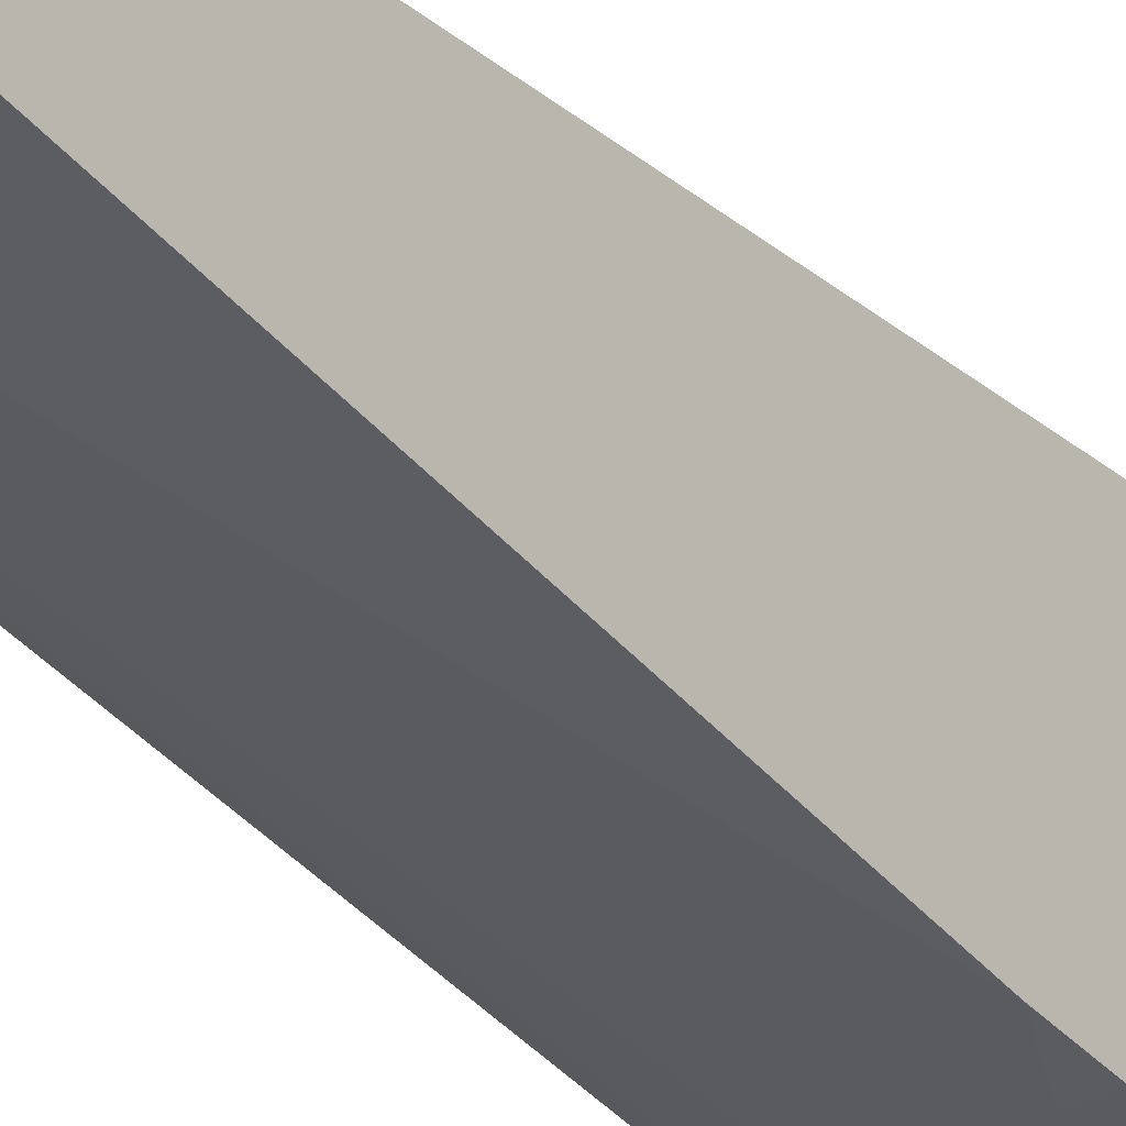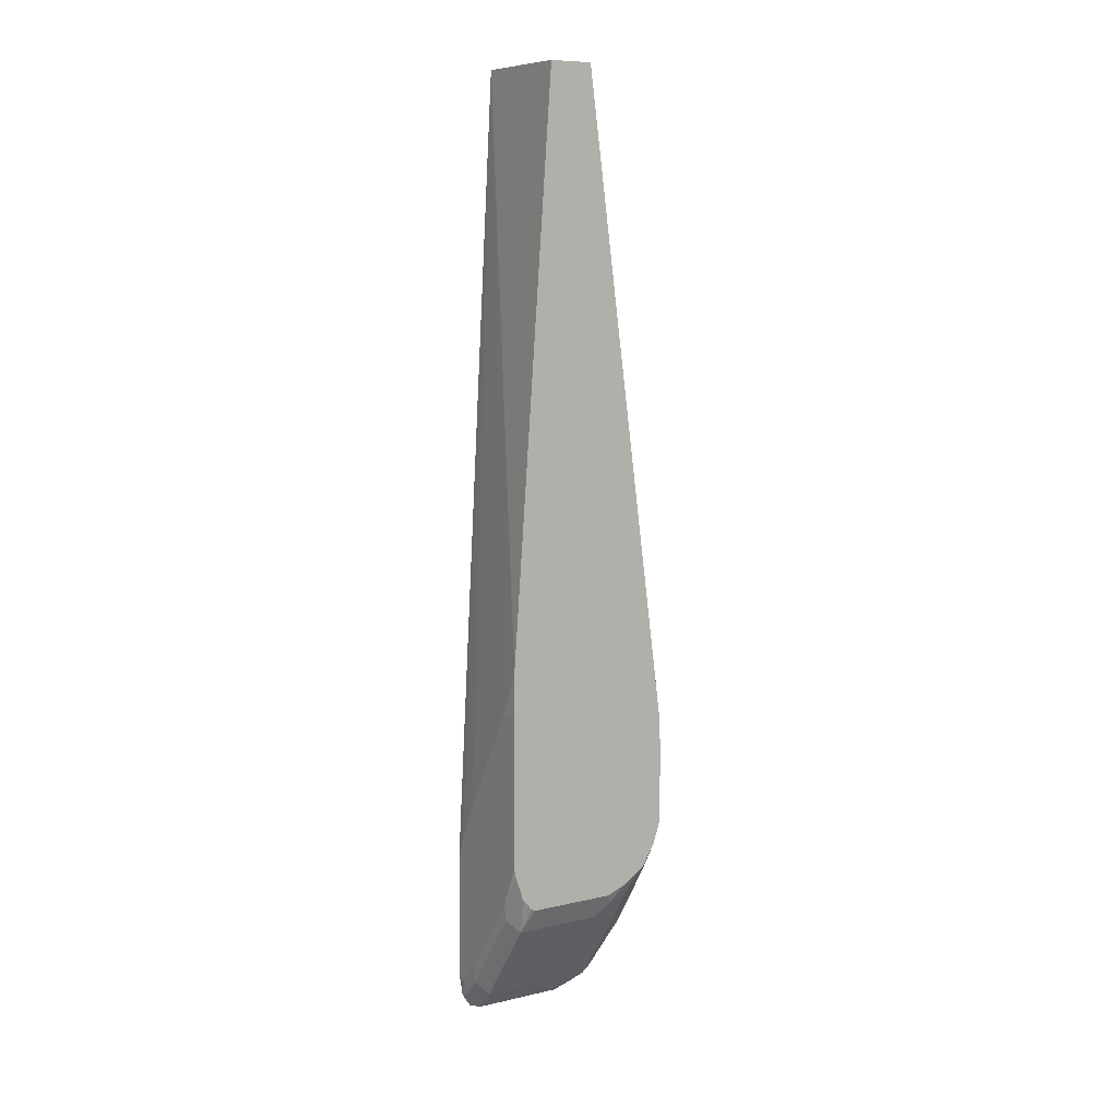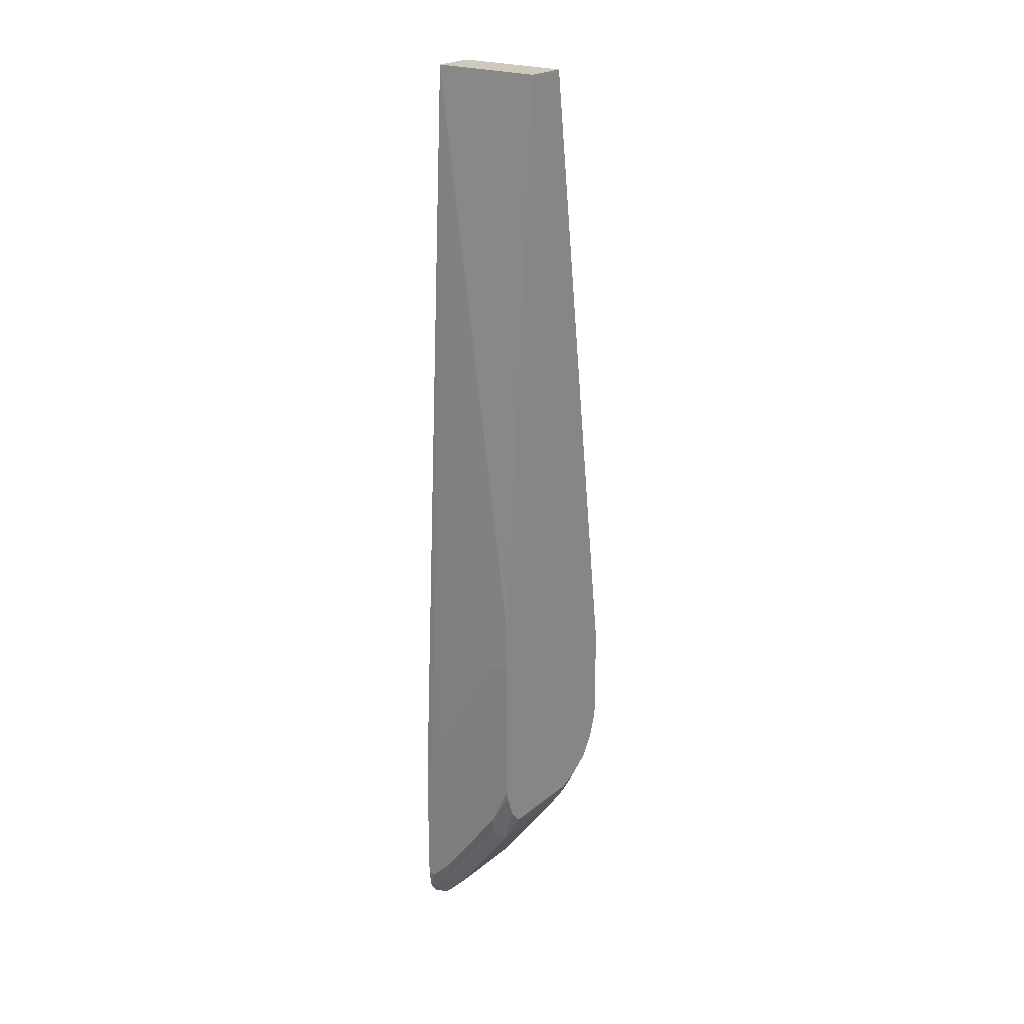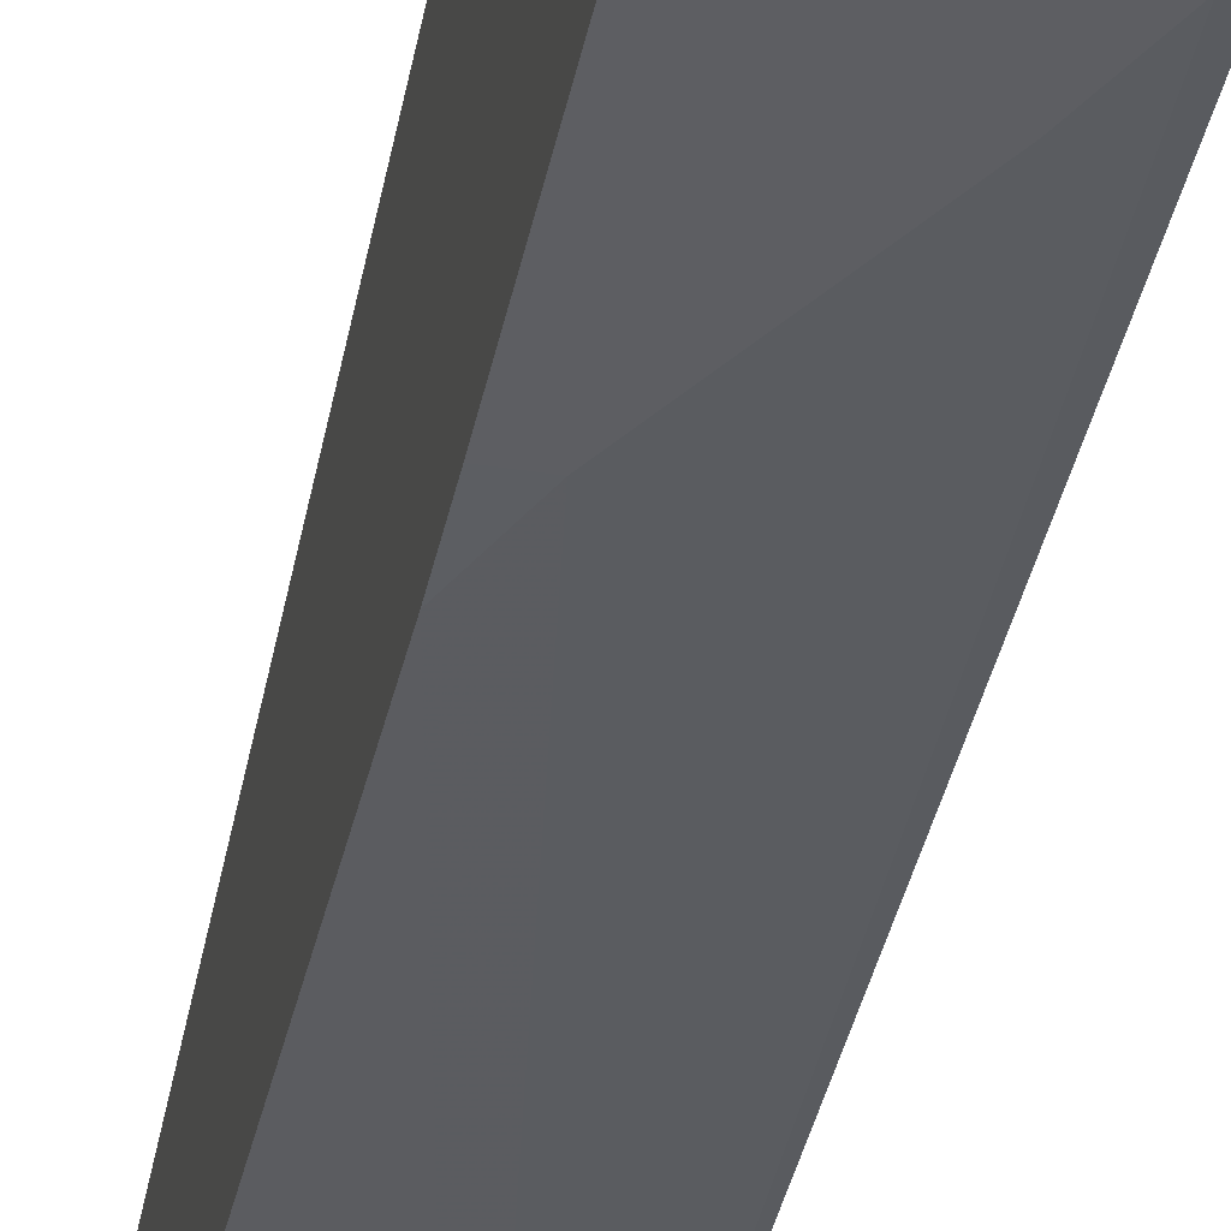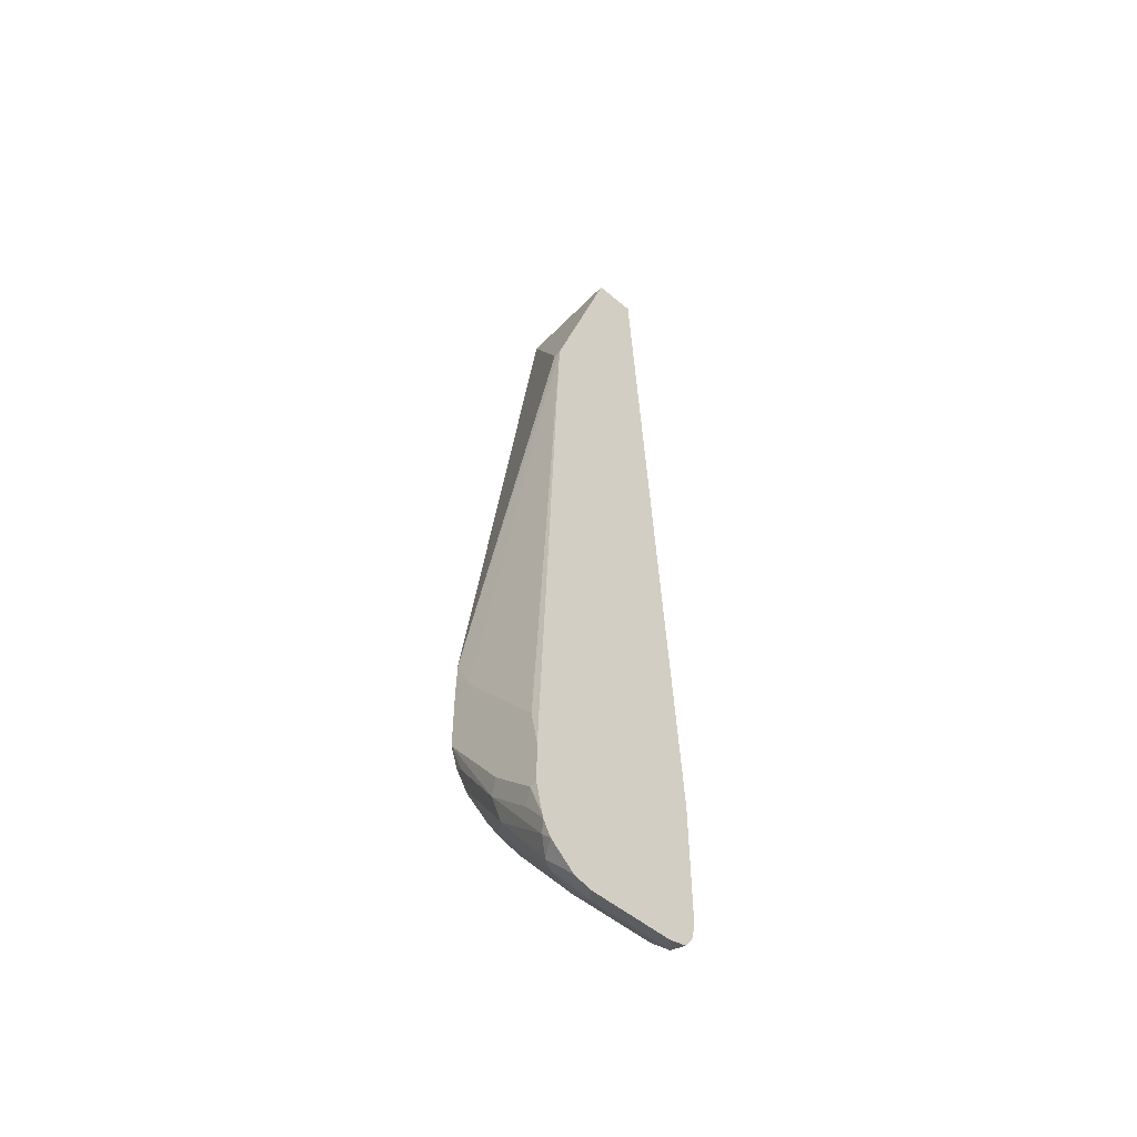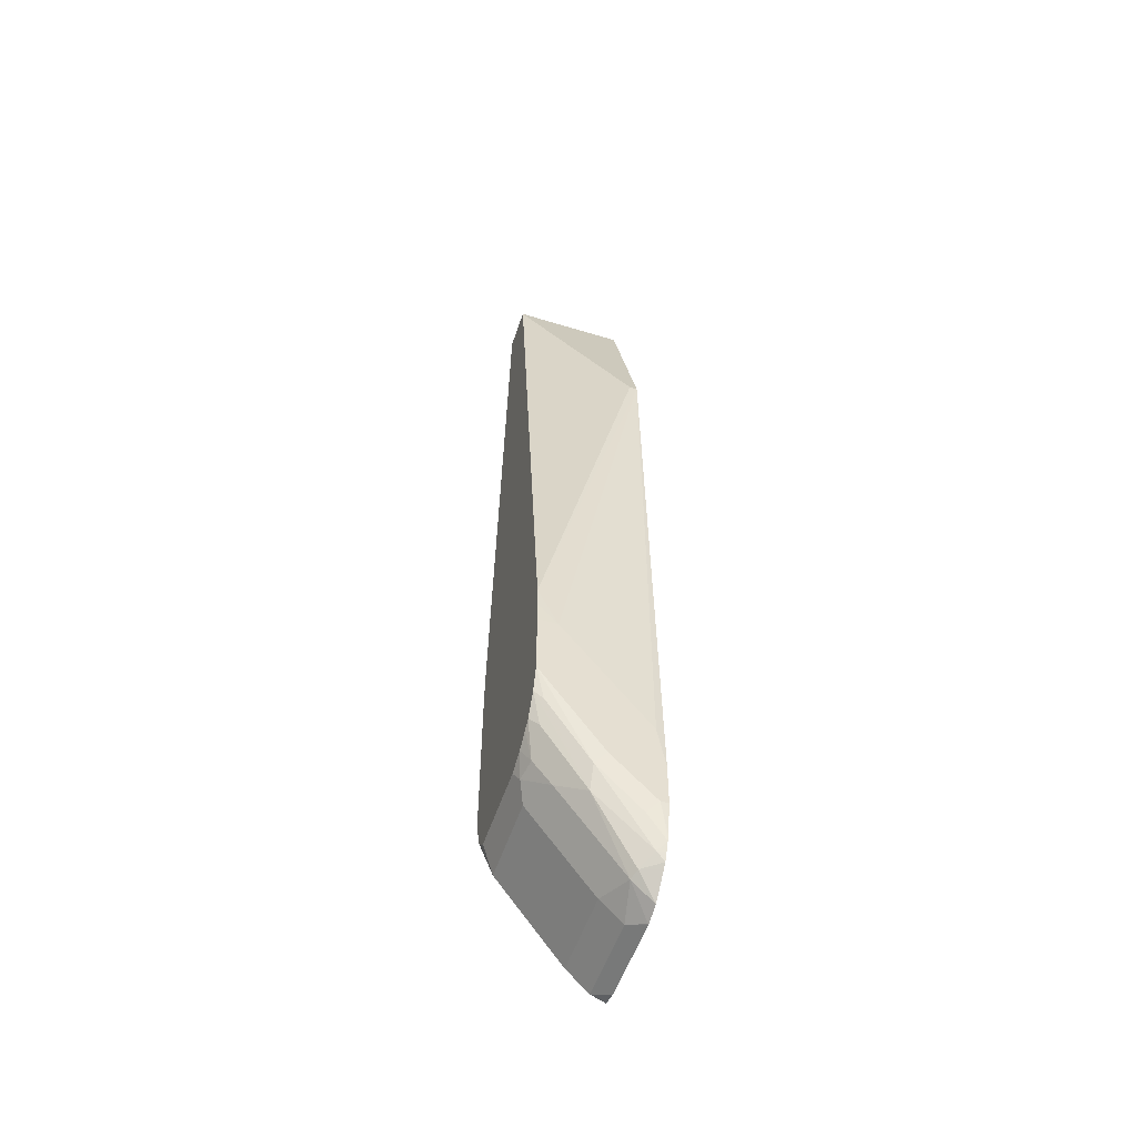
<metadata>
{"format":"obj","ext":"obj","renderer":"f3d","projection":"perspective","resolution":1024,"background":"white","views":[{"elev":-33.1,"azim":34.9,"up":"+Y"},{"elev":9.1,"azim":58.5,"up":"+Z"},{"elev":22.6,"azim":36.5,"up":"+Z"},{"elev":-39.2,"azim":168.8,"up":"+Y"},{"elev":-51.9,"azim":-132.4,"up":"+Z"},{"elev":-53.3,"azim":161.9,"up":"+Z"}]}
</metadata>
<code>
v 0.7622 0.04233 -0.4446
v 0.7814 0.04138 -0.4032
v 0.7814 0.04195 -0.4238
v 0.7814 0.04233 -0.4446
v 0.6775 0.04233 -0.5504
v 0.6698 0.02117 0.02112
v 0.6775 0.02117 0.02112
v 0.7814 -0.04234 0.2303
v 0.7814 0.04233 -0.5081
v 0.6698 0.04233 -0.5928
v 0.6698 -0.04234 0.2303
v 0.7814 -0.08469 0.2303
v 0.7814 0.03488 -0.5312
v 0.7728 0.03704 -0.5399
v 0.7304 0.03704 -0.6033
v 0.7198 0.04233 -0.5928
v 0.6698 0.04233 -0.6351
v 0.6698 -0.08469 0.2303
v 0.7814 -0.1261 -0.3368
v 0.7814 0.02212 -0.5523
v 0.7728 0.02646 -0.561
v 0.7304 0.02646 -0.6246
v 0.6775 0.0291 -0.6775
v 0.7093 0.03704 -0.6246
v 0.6775 0.04233 -0.6351
v 0.6698 0.03633 -0.664
v 0.6698 -0.127 -0.5504
v 0.6775 -0.127 -0.5293
v 0.6987 -0.127 -0.4869
v 0.7622 -0.127 -0.381
v 0.7814 -0.127 -0.381
v 0.7814 0.01444 -0.5581
v 0.7728 0.005289 -0.5822
v 0.7551 0.007046 -0.6069
v 0.6916 0.007046 -0.6916
v 0.6881 0.01587 -0.688
v 0.6698 0.02717 -0.6851
v 0.6698 0.03104 -0.6775
v 0.6698 0.03488 -0.6697
v 0.6881 0.03704 -0.6457
v 0.6698 -0.127 -0.6775
v 0.7814 -0.127 -0.5293
v 0.7814 -1.658e-05 -0.5678
v 0.7763 -0.01413 -0.5857
v 0.7692 -0.02823 -0.5998
v 0.7057 -0.02823 -0.6845
v 0.6846 -0.02823 -0.7057
v 0.6705 -0.01413 -0.7127
v 0.6698 0.003134 -0.7078
v 0.6698 0.0231 -0.689
v 0.6698 -0.1243 -0.6959
v 0.6775 -0.127 -0.6775
v 0.7622 -0.127 -0.5716
v 0.7814 -0.1251 -0.5389
v 0.7814 -0.01927 -0.5754
v 0.7692 -0.1129 -0.5998
v 0.7057 -0.1129 -0.6845
v 0.6846 -0.1129 -0.7057
v 0.6698 -0.01444 -0.7131
v 0.6698 -0.01335 -0.7128
v 0.6698 -0.1159 -0.7087
v 0.674 -0.1235 -0.6951
v 0.6987 -0.127 -0.6563
v 0.7587 -0.1235 -0.5893
v 0.7814 -0.1174 -0.5619
v 0.7814 -0.1039 -0.5754
v 0.7814 -0.1078 -0.5735
v 0.7728 -0.1164 -0.5822
v 0.6952 -0.1235 -0.674
v 0.6698 -0.09911 -0.7131
f 27 31 30
f 33 43 44
f 27 30 29
f 27 29 28
f 32 43 33
f 33 44 34
f 35 48 49
f 34 46 35
f 35 46 47
f 35 47 48
f 36 49 50
f 35 49 36
f 27 42 31
f 34 45 46
f 27 53 42
f 22 35 36
f 27 52 63
f 27 41 52
f 25 39 26
f 25 40 39
f 24 40 25
f 23 40 24
f 23 39 40
f 23 38 39
f 23 37 38
f 23 36 37
f 22 36 23
f 22 34 35
f 21 34 22
f 36 50 37
f 27 63 53
f 41 51 52
f 58 61 70
f 43 55 44
f 21 33 34
f 64 68 65
f 63 69 64
f 58 69 62
f 58 62 61
f 57 69 58
f 56 69 57
f 56 64 69
f 56 68 64
f 56 65 68
f 56 67 65
f 56 66 67
f 54 64 65
f 53 63 64
f 53 64 54
f 52 69 63
f 52 62 69
f 44 55 45
f 45 55 66
f 45 66 56
f 45 56 57
f 45 57 46
f 46 57 58
f 42 53 54
f 46 58 47
f 47 70 59
f 47 59 48
f 48 59 60
f 48 60 49
f 51 61 62
f 51 62 52
f 47 58 70
f 20 33 21
f 34 44 45
f 19 30 31
f 6 10 17
f 6 8 7
f 6 11 8
f 2 4 3
f 2 9 4
f 2 13 9
f 2 20 13
f 2 32 20
f 2 43 32
f 2 55 43
f 2 66 55
f 2 67 66
f 2 65 67
f 2 54 65
f 2 42 54
f 2 31 42
f 2 19 31
f 1 2 3
f 1 3 4
f 1 4 9
f 1 9 16
f 1 16 25
f 1 25 17
f 6 17 26
f 1 17 10
f 1 5 6
f 1 6 2
f 2 6 7
f 2 7 8
f 2 8 12
f 2 12 19
f 1 10 5
f 6 26 39
f 5 10 6
f 6 38 37
f 12 18 19
f 13 20 21
f 6 39 38
f 13 22 14
f 14 22 15
f 15 22 23
f 9 15 16
f 15 23 24
f 16 24 25
f 17 25 26
f 18 27 28
f 18 28 29
f 18 29 30
f 18 30 19
f 15 24 16
f 9 14 15
f 13 21 22
f 8 18 12
f 6 37 50
f 6 50 49
f 9 13 14
f 6 60 59
f 6 59 70
f 6 70 61
f 6 49 60
f 6 61 51
f 6 51 41
f 6 41 27
f 6 27 18
f 6 18 11
f 8 11 18
f 20 32 33

</code>
